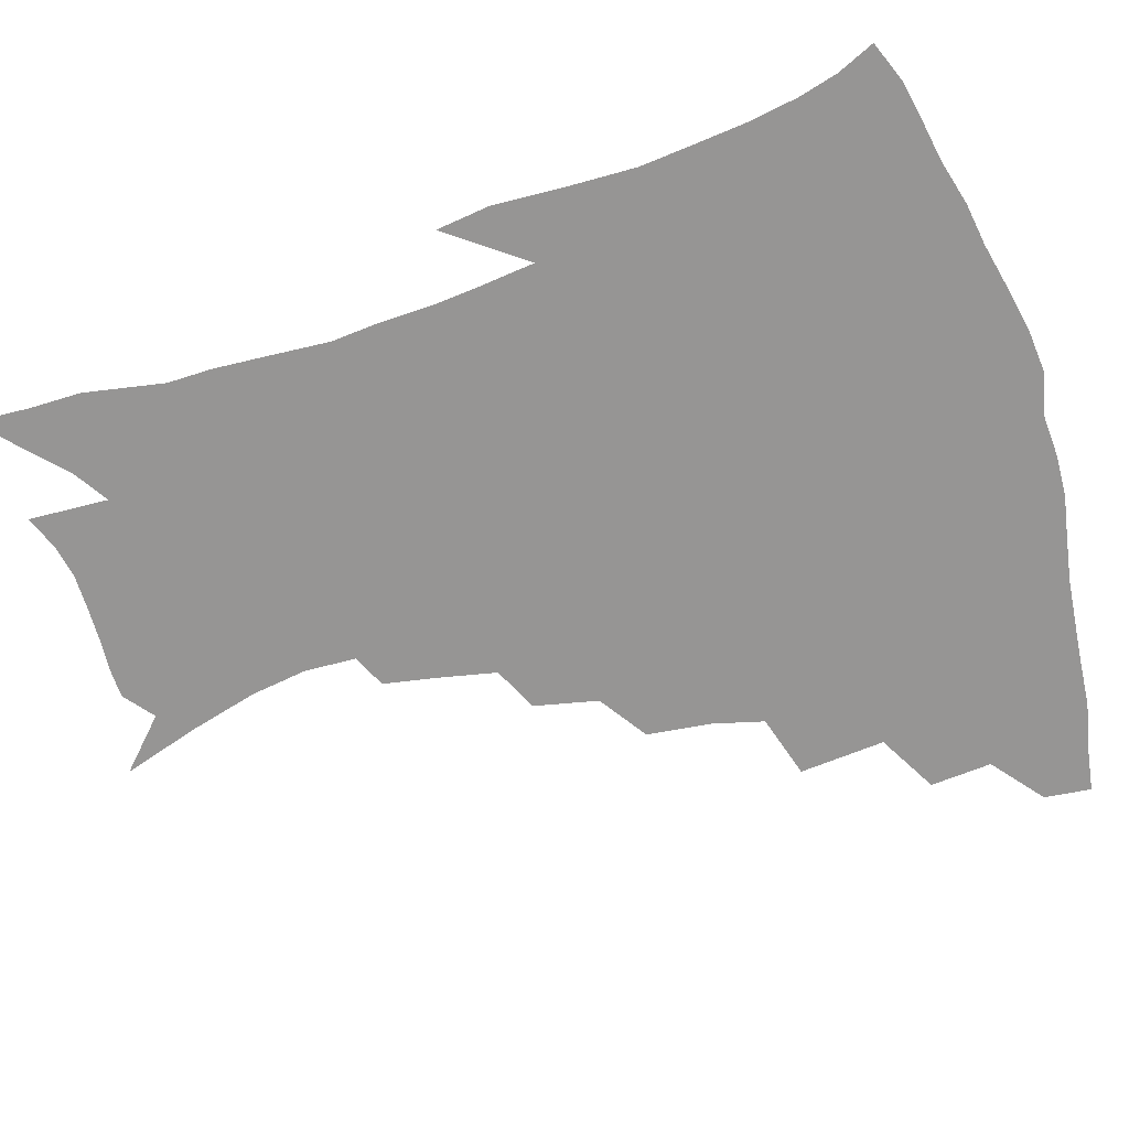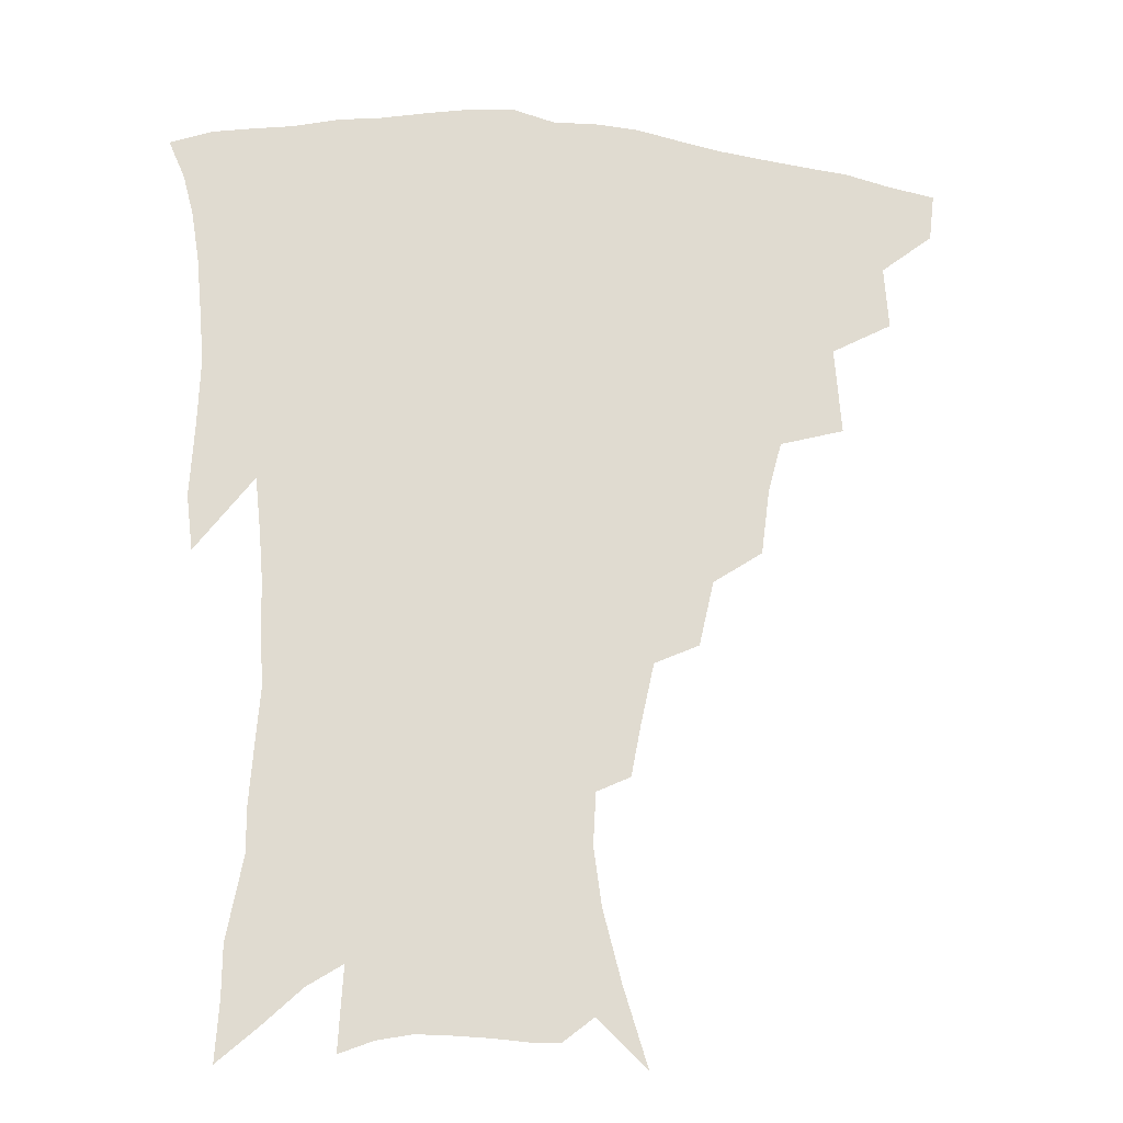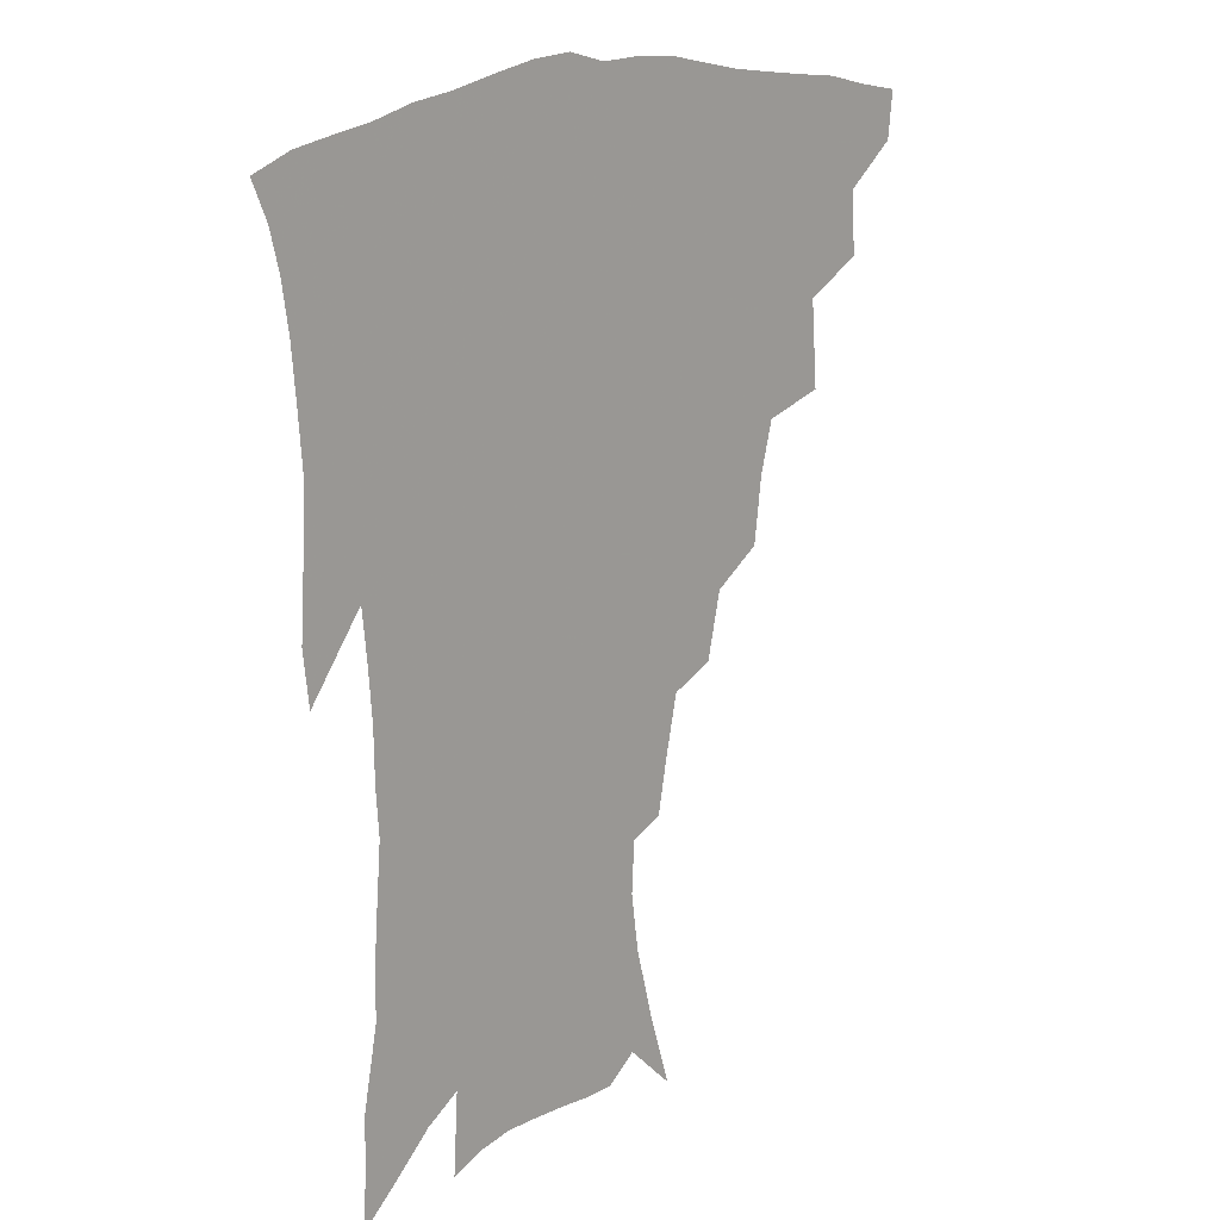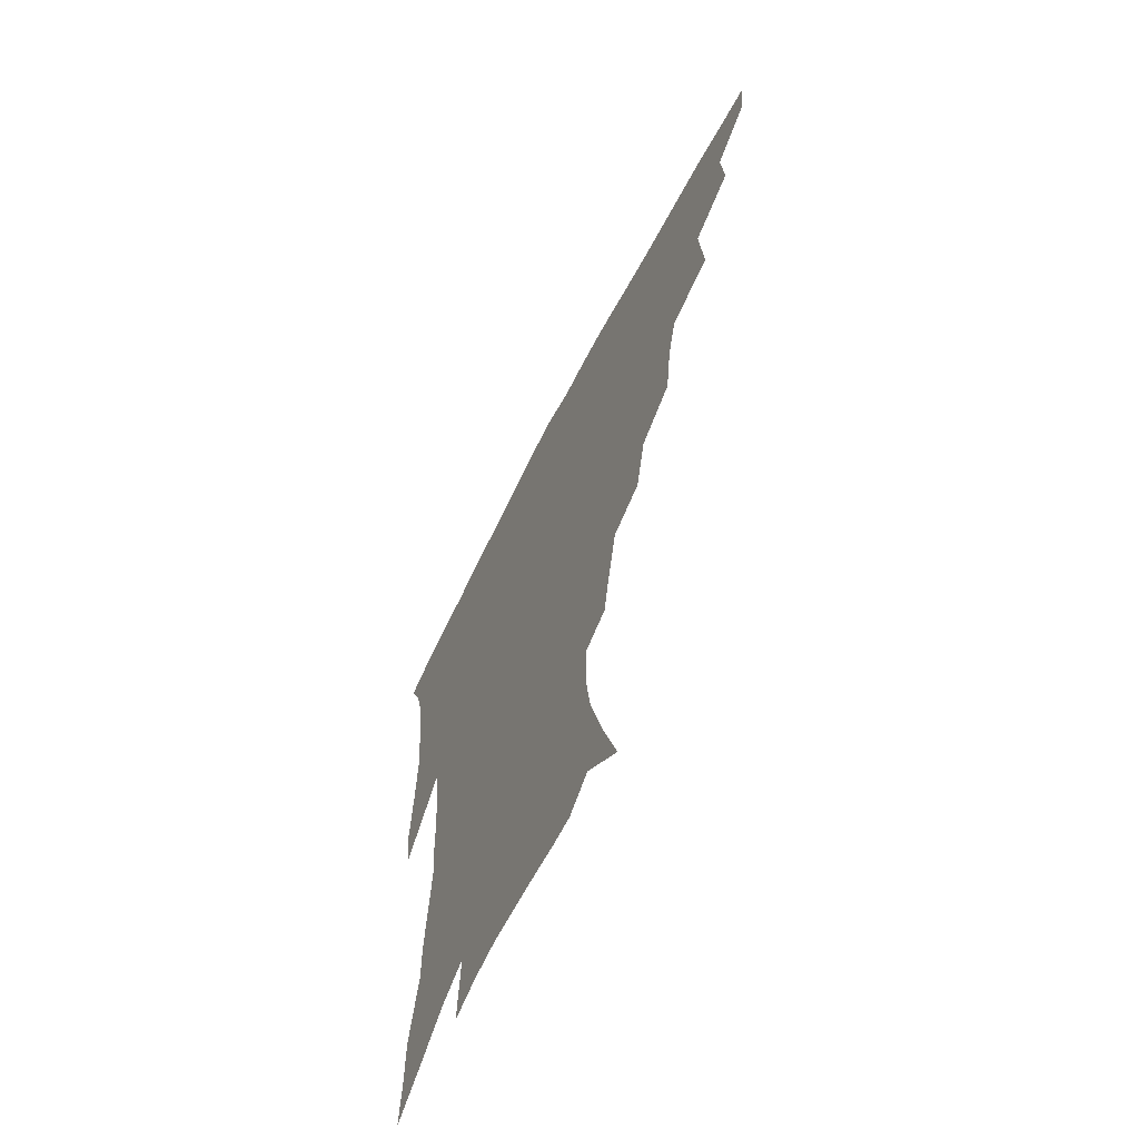
<metadata>
{"format":"obj","ext":"obj","renderer":"f3d","projection":"perspective","resolution":1024,"background":"white","views":[{"elev":-67.5,"azim":107.8,"up":"+Z"},{"elev":-19.8,"azim":169.7,"up":"+Y"},{"elev":15.7,"azim":132.6,"up":"+Y"},{"elev":-65.0,"azim":-117.1,"up":"+Y"}]}
</metadata>
<code>
v 439.2 411.6 0
v 437.3 427.4 0
v 455.3 376.8 0
v 456.8 397.6 0
v 455.8 414.3 0
v 453 430 0
v 473.4 336.8 0
v 475.6 365.6 0
v 475.4 385.3 0
v 472.8 400.9 0
v 470.8 416.6 0
v 468.3 433.4 0
v 502.3 291.6 0
v 499.5 313.4 0
v 494.9 330.5 0
v 493.2 352.6 0
v 492.6 372.7 0
v 491 389.1 0
v 488.3 403.8 0
v 485.8 419.1 0
v 483.8 434.8 0
v 523.9 258.8 0
v 518.9 280.6 0
v 514.5 299.2 0
v 514.7 328.7 0
v 509.8 340.8 0
v 509.4 361.3 0
v 507.3 376.6 0
v 505.3 391.3 0
v 503.4 406 0
v 501.4 420.5 0
v 498.9 436.4 0
v 546.6 214.4 0
v 543.3 231.7 0
v 538.8 252 0
v 534.3 273.3 0
v 530.5 291.9 0
v 528.5 314.2 0
v 527.2 334.6 0
v 524.1 347.5 0
v 524.1 366.3 0
v 521.7 379.7 0
v 519.7 393.8 0
v 517.7 408.1 0
v 515.7 422.7 0
v 513.7 438.1 0
v 541.8 123.4 0
v 549.9 149.2 0
v 556.1 172.9 0
v 558.8 191.9 0
v 557.8 209.1 0
v 555.3 228.6 0
v 551.8 245 0
v 548.3 264.5 0
v 544.9 281.9 0
v 542.9 303.5 0
v 540.8 320.1 0
v 539.3 337.4 0
v 538.2 353.3 0
v 537.3 368.5 0
v 535.8 382.2 0
v 533.5 395.8 0
v 532.1 409.9 0
v 530.1 424.6 0
v 528.1 440.7 0
v 558.4 139.3 0
v 564.9 164.5 0
v 567.9 185.3 0
v 567.4 200.1 0
v 566.3 219.6 0
v 564.1 239.2 0
v 561.2 254.7 0
v 558.2 270.9 0
v 556 290.4 0
v 554.4 308.9 0
v 553.2 325.9 0
v 552.1 341.5 0
v 551.3 356.4 0
v 551.3 371.8 0
v 549.8 384.2 0
v 548 397.4 0
v 546.5 411.3 0
v 544.2 427 0
v 542.2 443.4 0
v 568.6 131.3 0
v 571.9 149.8 0
v 576 173 0
v 577.1 192 0
v 576.5 209.7 0
v 575.1 227.5 0
v 573.1 244.9 0
v 570.7 260.9 0
v 568.8 279.4 0
v 567.3 297.5 0
v 565.7 312.3 0
v 565 329.1 0
v 564.5 344.4 0
v 563.8 357.9 0
v 563.6 372.7 0
v 562.7 385.3 0
v 561.7 398.4 0
v 561.1 411.7 0
v 559.5 426.3 0
v 556.5 444.2 0
v 578.6 131.1 0
v 583.7 158 0
v 585.7 178.5 0
v 585.6 193.4 0
v 585.3 217 0
v 583.9 229.9 0
v 582.2 248.1 0
v 580.4 264.9 0
v 579 282.6 0
v 578 300.6 0
v 577.4 317.2 0
v 576.4 329.5 0
v 576.4 345.7 0
v 576.2 359.5 0
v 576.2 373.3 0
v 575.8 386.1 0
v 575.3 399.1 0
v 574.8 412.4 0
v 573.3 427 0
v 571.3 443.5 0
v 589.8 132 0
v 593.8 160.7 0
v 594.9 181.2 0
v 594.6 197.5 0
v 594 216.7 0
v 592.9 230.9 0
v 591.5 251.5 0
v 590.3 269 0
v 589.3 285.5 0
v 588.6 301.4 0
v 588.4 319.2 0
v 588.4 333.5 0
v 588.6 348.2 0
v 588.7 361.1 0
v 589 374.1 0
v 589.2 386.8 0
v 589.1 399.5 0
v 588.5 412.6 0
v 587.1 428.1 0
v 585 446.9 0
v 601.4 132.4 0
v 603.6 161.5 0
v 604 182.5 0
v 603.7 203.3 0
v 603 218 0
v 602 235.1 0
v 600.9 253 0
v 600.1 269.8 0
v 599.5 286.8 0
v 599.3 303.2 0
v 599.3 319.5 0
v 599.6 333.1 0
v 600 347.7 0
v 600.5 360.5 0
v 601.3 374.2 0
v 602 387 0
v 602.3 399.6 0
v 601.8 413.2 0
v 601.2 427.8 0
v 599.3 445.7 0
v 613.1 132.5 0
v 613.5 161 0
v 613.3 182.2 0
v 613 199.5 0
v 612 218.1 0
v 611 237.6 0
v 610.2 255.3 0
v 610 269.1 0
v 609.6 287.2 0
v 609.7 302.7 0
v 610 318.8 0
v 610.7 334.1 0
v 611.4 347.3 0
v 612.4 361 0
v 613.4 373.9 0
v 614.6 386.8 0
v 615.4 399.1 0
v 616 412 0
v 615.4 426.9 0
v 614.6 442.7 0
v 624.7 130.4 0
v 623.8 157.1 0
v 622.9 178.6 0
v 622.2 197.3 0
v 621.1 217.5 0
v 620.2 236.4 0
v 619.9 252.3 0
v 619.7 268.8 0
v 619.8 284.3 0
v 620.2 300.2 0
v 620.8 315.5 0
v 621.5 332.5 0
v 622.6 346.7 0
v 623.8 359.6 0
v 625.2 373.3 0
v 626.8 386 0
v 628.1 398.2 0
v 629.4 410.9 0
v 630.3 424.2 0
v 630.2 439.2 0
v 636 126 0
v 634.4 152.8 0
v 632.9 174.6 0
v 631.6 195 0
v 630.4 214.7 0
v 629.5 233.4 0
v 629.7 248.1 0
v 629.2 266.7 0
v 629.9 281.1 0
v 630.6 296.8 0
v 631.5 311.8 0
v 632.3 329.4 0
v 633.4 345.3 0
v 635.2 357.4 0
v 636.9 370.5 0
v 638.8 384.5 0
v 641.2 397.4 0
v 643 409 0
v 644.3 421.7 0
v 644.4 437.1 0
v 646 145.5 0
v 644 166.9 0
v 642.6 186.8 0
v 640.3 209.1 0
v 639.7 226.5 0
v 639.8 242 0
v 639.6 259.7 0
v 640 276.1 0
v 640.6 293.3 0
v 641.7 309.9 0
v 643.3 324.6 0
v 644.6 340.6 0
v 646.3 355.5 0
v 648.2 368.9 0
v 650.5 382.6 0
v 652.8 395.1 0
v 655.1 407.2 0
v 657.4 419.6 0
v 659.6 433.1 0
v 659.1 133.2 0
v 655.8 157.8 0
v 653.5 179.2 0
v 651.7 199.2 0
v 650.6 217.6 0
v 650 234.9 0
v 650.3 250.9 0
v 650.2 269.3 0
v 651 286.5 0
v 652.5 302.6 0
v 654.4 318.3 0
v 655.9 334.9 0
v 657.3 351.7 0
v 659.2 367.2 0
v 661.8 379.9 0
v 664.4 393 0
v 667.2 404.7 0
v 670 416.9 0
v 673 430.8 0
v 671.9 122 0
v 670.6 141.2 0
v 670.4 157.8 0
v 665.2 184.8 0
v 665.2 200.1 0
v 663.8 218.6 0
v 662.2 238.4 0
v 663.4 253.4 0
v 663.7 271.7 0
v 665 288.8 0
v 666.9 306.3 0
v 667.8 325.6 0
v 669.8 342.2 0
v 671.4 359 0
v 673.3 374.8 0
v 675.6 389.6 0
v 679 401.8 0
v 682.1 413.7 0
v 686.3 428.3 0
v 685.9 280.8 0
v 688 298.9 0
v 686.6 322.9 0
v 685.7 345.5 0
v 687.2 363.2 0
v 688.8 380.9 0
v 691.3 397.2 0
v 694.7 410.5 0
v 700.1 422.9 0
f 4 5 1
f 1 5 2
f 5 6 2
f 8 9 3
f 3 9 4
f 9 10 4
f 4 10 5
f 10 11 5
f 5 11 6
f 11 12 6
f 15 16 7
f 7 16 8
f 16 17 8
f 8 17 9
f 17 18 9
f 9 18 10
f 18 19 10
f 10 19 11
f 19 20 11
f 11 20 12
f 20 21 12
f 23 24 13
f 13 24 14
f 24 25 14
f 14 25 15
f 25 26 15
f 15 26 16
f 26 27 16
f 16 27 17
f 27 28 17
f 17 28 18
f 28 29 18
f 18 29 19
f 29 30 19
f 19 30 20
f 30 31 20
f 20 31 21
f 31 32 21
f 35 36 22
f 22 36 23
f 36 37 23
f 23 37 24
f 37 38 24
f 24 38 25
f 38 39 25
f 25 39 26
f 39 40 26
f 26 40 27
f 40 41 27
f 27 41 28
f 41 42 28
f 28 42 29
f 42 43 29
f 29 43 30
f 43 44 30
f 30 44 31
f 44 45 31
f 31 45 32
f 45 46 32
f 51 52 33
f 33 52 34
f 52 53 34
f 34 53 35
f 53 54 35
f 35 54 36
f 54 55 36
f 36 55 37
f 55 56 37
f 37 56 38
f 56 57 38
f 38 57 39
f 57 58 39
f 39 58 40
f 58 59 40
f 40 59 41
f 59 60 41
f 41 60 42
f 60 61 42
f 42 61 43
f 61 62 43
f 43 62 44
f 62 63 44
f 44 63 45
f 63 64 45
f 45 64 46
f 64 65 46
f 47 66 48
f 66 67 48
f 48 67 49
f 67 68 49
f 49 68 50
f 68 69 50
f 50 69 51
f 69 70 51
f 51 70 52
f 70 71 52
f 52 71 53
f 71 72 53
f 53 72 54
f 72 73 54
f 54 73 55
f 73 74 55
f 55 74 56
f 74 75 56
f 56 75 57
f 75 76 57
f 57 76 58
f 76 77 58
f 58 77 59
f 77 78 59
f 59 78 60
f 78 79 60
f 60 79 61
f 79 80 61
f 61 80 62
f 80 81 62
f 62 81 63
f 81 82 63
f 63 82 64
f 82 83 64
f 64 83 65
f 83 84 65
f 85 86 66
f 66 86 67
f 86 87 67
f 67 87 68
f 87 88 68
f 68 88 69
f 88 89 69
f 69 89 70
f 89 90 70
f 70 90 71
f 90 91 71
f 71 91 72
f 91 92 72
f 72 92 73
f 92 93 73
f 73 93 74
f 93 94 74
f 74 94 75
f 94 95 75
f 75 95 76
f 95 96 76
f 76 96 77
f 96 97 77
f 77 97 78
f 97 98 78
f 78 98 79
f 98 99 79
f 79 99 80
f 99 100 80
f 80 100 81
f 100 101 81
f 81 101 82
f 101 102 82
f 82 102 83
f 102 103 83
f 83 103 84
f 103 104 84
f 85 105 86
f 105 106 86
f 86 106 87
f 106 107 87
f 87 107 88
f 107 108 88
f 88 108 89
f 108 109 89
f 89 109 90
f 109 110 90
f 90 110 91
f 110 111 91
f 91 111 92
f 111 112 92
f 92 112 93
f 112 113 93
f 93 113 94
f 113 114 94
f 94 114 95
f 114 115 95
f 95 115 96
f 115 116 96
f 96 116 97
f 116 117 97
f 97 117 98
f 117 118 98
f 98 118 99
f 118 119 99
f 99 119 100
f 119 120 100
f 100 120 101
f 120 121 101
f 101 121 102
f 121 122 102
f 102 122 103
f 122 123 103
f 103 123 104
f 123 124 104
f 105 125 106
f 125 126 106
f 106 126 107
f 126 127 107
f 107 127 108
f 127 128 108
f 108 128 109
f 128 129 109
f 109 129 110
f 129 130 110
f 110 130 111
f 130 131 111
f 111 131 112
f 131 132 112
f 112 132 113
f 132 133 113
f 113 133 114
f 133 134 114
f 114 134 115
f 134 135 115
f 115 135 116
f 135 136 116
f 116 136 117
f 136 137 117
f 117 137 118
f 137 138 118
f 118 138 119
f 138 139 119
f 119 139 120
f 139 140 120
f 120 140 121
f 140 141 121
f 121 141 122
f 141 142 122
f 122 142 123
f 142 143 123
f 123 143 124
f 143 144 124
f 125 145 126
f 145 146 126
f 126 146 127
f 146 147 127
f 127 147 128
f 147 148 128
f 128 148 129
f 148 149 129
f 129 149 130
f 149 150 130
f 130 150 131
f 150 151 131
f 131 151 132
f 151 152 132
f 132 152 133
f 152 153 133
f 133 153 134
f 153 154 134
f 134 154 135
f 154 155 135
f 135 155 136
f 155 156 136
f 136 156 137
f 156 157 137
f 137 157 138
f 157 158 138
f 138 158 139
f 158 159 139
f 139 159 140
f 159 160 140
f 140 160 141
f 160 161 141
f 141 161 142
f 161 162 142
f 142 162 143
f 162 163 143
f 143 163 144
f 163 164 144
f 145 165 146
f 165 166 146
f 146 166 147
f 166 167 147
f 147 167 148
f 167 168 148
f 148 168 149
f 168 169 149
f 149 169 150
f 169 170 150
f 150 170 151
f 170 171 151
f 151 171 152
f 171 172 152
f 152 172 153
f 172 173 153
f 153 173 154
f 173 174 154
f 154 174 155
f 174 175 155
f 155 175 156
f 175 176 156
f 156 176 157
f 176 177 157
f 157 177 158
f 177 178 158
f 158 178 159
f 178 179 159
f 159 179 160
f 179 180 160
f 160 180 161
f 180 181 161
f 161 181 162
f 181 182 162
f 162 182 163
f 182 183 163
f 163 183 164
f 183 184 164
f 165 185 166
f 185 186 166
f 166 186 167
f 186 187 167
f 167 187 168
f 187 188 168
f 168 188 169
f 188 189 169
f 169 189 170
f 189 190 170
f 170 190 171
f 190 191 171
f 171 191 172
f 191 192 172
f 172 192 173
f 192 193 173
f 173 193 174
f 193 194 174
f 174 194 175
f 194 195 175
f 175 195 176
f 195 196 176
f 176 196 177
f 196 197 177
f 177 197 178
f 197 198 178
f 178 198 179
f 198 199 179
f 179 199 180
f 199 200 180
f 180 200 181
f 200 201 181
f 181 201 182
f 201 202 182
f 182 202 183
f 202 203 183
f 183 203 184
f 203 204 184
f 185 205 186
f 205 206 186
f 186 206 187
f 206 207 187
f 187 207 188
f 207 208 188
f 188 208 189
f 208 209 189
f 189 209 190
f 209 210 190
f 190 210 191
f 210 211 191
f 191 211 192
f 211 212 192
f 192 212 193
f 212 213 193
f 193 213 194
f 213 214 194
f 194 214 195
f 214 215 195
f 195 215 196
f 215 216 196
f 196 216 197
f 216 217 197
f 197 217 198
f 217 218 198
f 198 218 199
f 218 219 199
f 199 219 200
f 219 220 200
f 200 220 201
f 220 221 201
f 201 221 202
f 221 222 202
f 202 222 203
f 222 223 203
f 203 223 204
f 223 224 204
f 206 225 207
f 225 226 207
f 207 226 208
f 226 227 208
f 208 227 209
f 227 228 209
f 209 228 210
f 228 229 210
f 210 229 211
f 229 230 211
f 211 230 212
f 230 231 212
f 212 231 213
f 231 232 213
f 213 232 214
f 232 233 214
f 214 233 215
f 233 234 215
f 215 234 216
f 234 235 216
f 216 235 217
f 235 236 217
f 217 236 218
f 236 237 218
f 218 237 219
f 237 238 219
f 219 238 220
f 238 239 220
f 220 239 221
f 239 240 221
f 221 240 222
f 240 241 222
f 222 241 223
f 241 242 223
f 223 242 224
f 242 243 224
f 225 244 226
f 244 245 226
f 226 245 227
f 245 246 227
f 227 246 228
f 246 247 228
f 228 247 229
f 247 248 229
f 229 248 230
f 248 249 230
f 230 249 231
f 249 250 231
f 231 250 232
f 250 251 232
f 232 251 233
f 251 252 233
f 233 252 234
f 252 253 234
f 234 253 235
f 253 254 235
f 235 254 236
f 254 255 236
f 236 255 237
f 255 256 237
f 237 256 238
f 256 257 238
f 238 257 239
f 257 258 239
f 239 258 240
f 258 259 240
f 240 259 241
f 259 260 241
f 241 260 242
f 260 261 242
f 242 261 243
f 261 262 243
f 244 263 245
f 263 264 245
f 245 264 246
f 264 265 246
f 246 265 247
f 265 266 247
f 247 266 248
f 266 267 248
f 248 267 249
f 267 268 249
f 249 268 250
f 268 269 250
f 250 269 251
f 269 270 251
f 251 270 252
f 270 271 252
f 252 271 253
f 271 272 253
f 253 272 254
f 272 273 254
f 254 273 255
f 273 274 255
f 255 274 256
f 274 275 256
f 256 275 257
f 275 276 257
f 257 276 258
f 276 277 258
f 258 277 259
f 277 278 259
f 259 278 260
f 278 279 260
f 260 279 261
f 279 280 261
f 261 280 262
f 280 281 262
f 273 282 274
f 282 283 274
f 274 283 275
f 283 284 275
f 275 284 276
f 284 285 276
f 276 285 277
f 285 286 277
f 277 286 278
f 286 287 278
f 278 287 279
f 287 288 279
f 279 288 280
f 288 289 280
f 280 289 281
f 289 290 281

</code>
